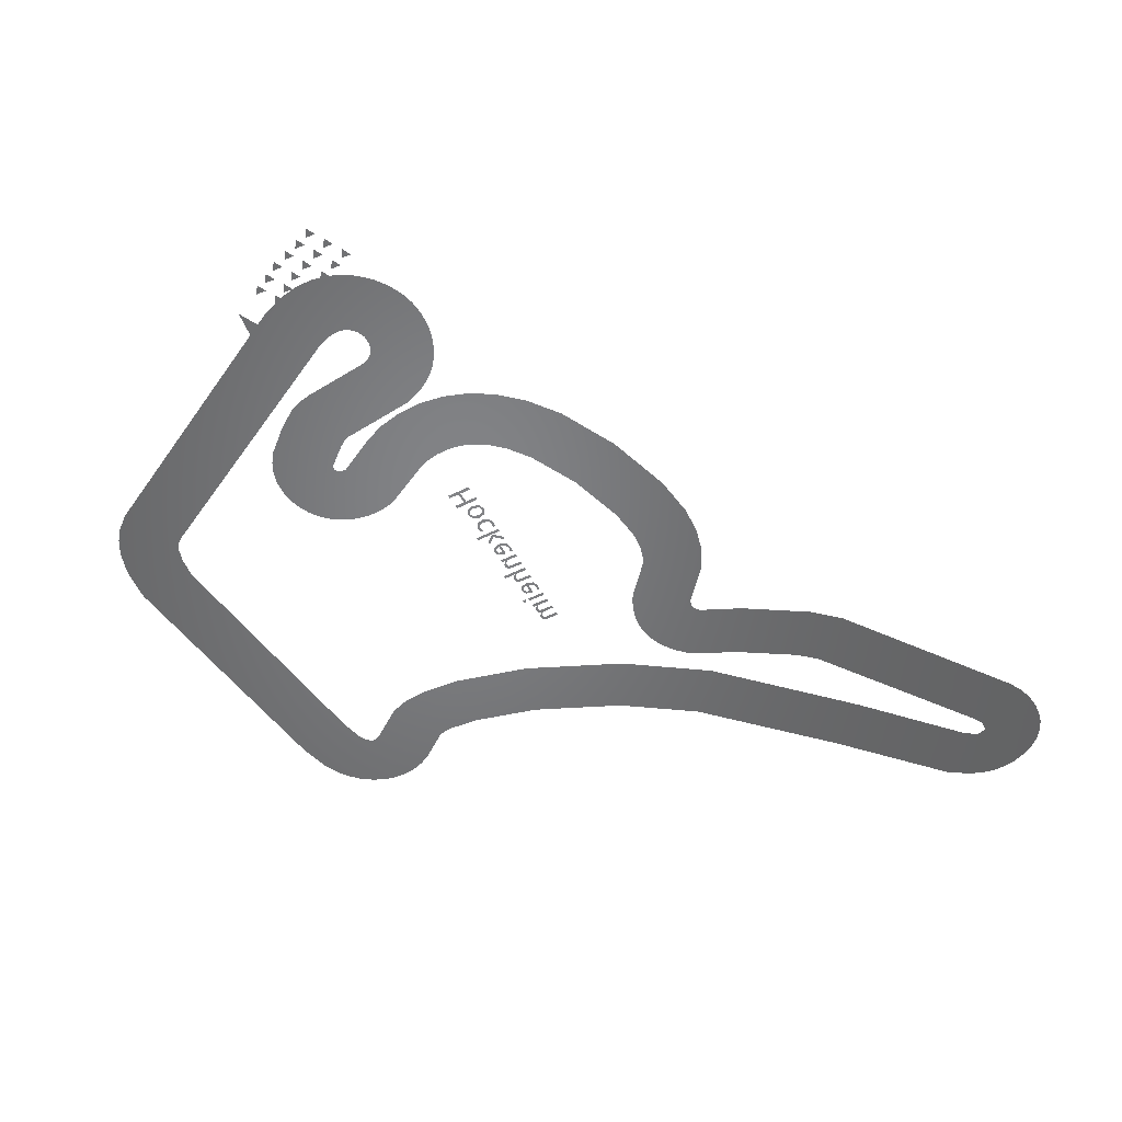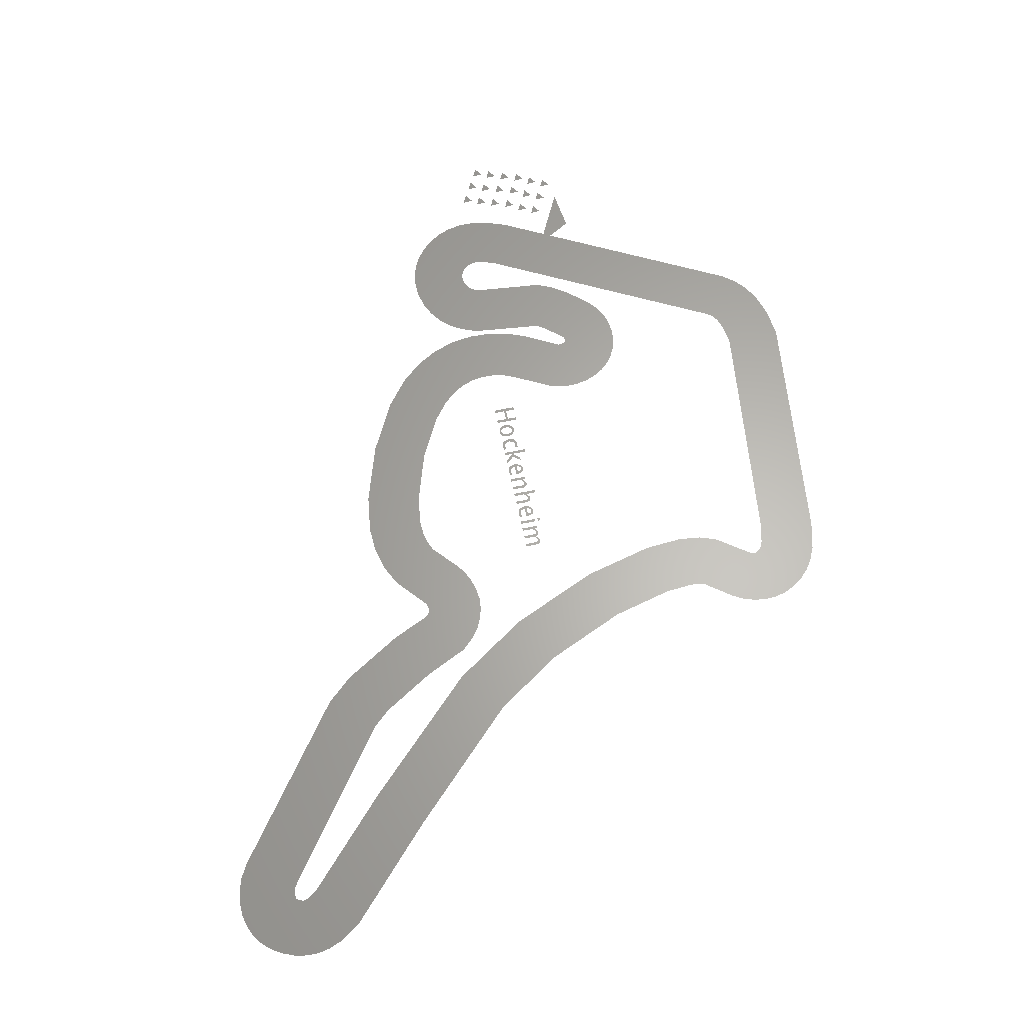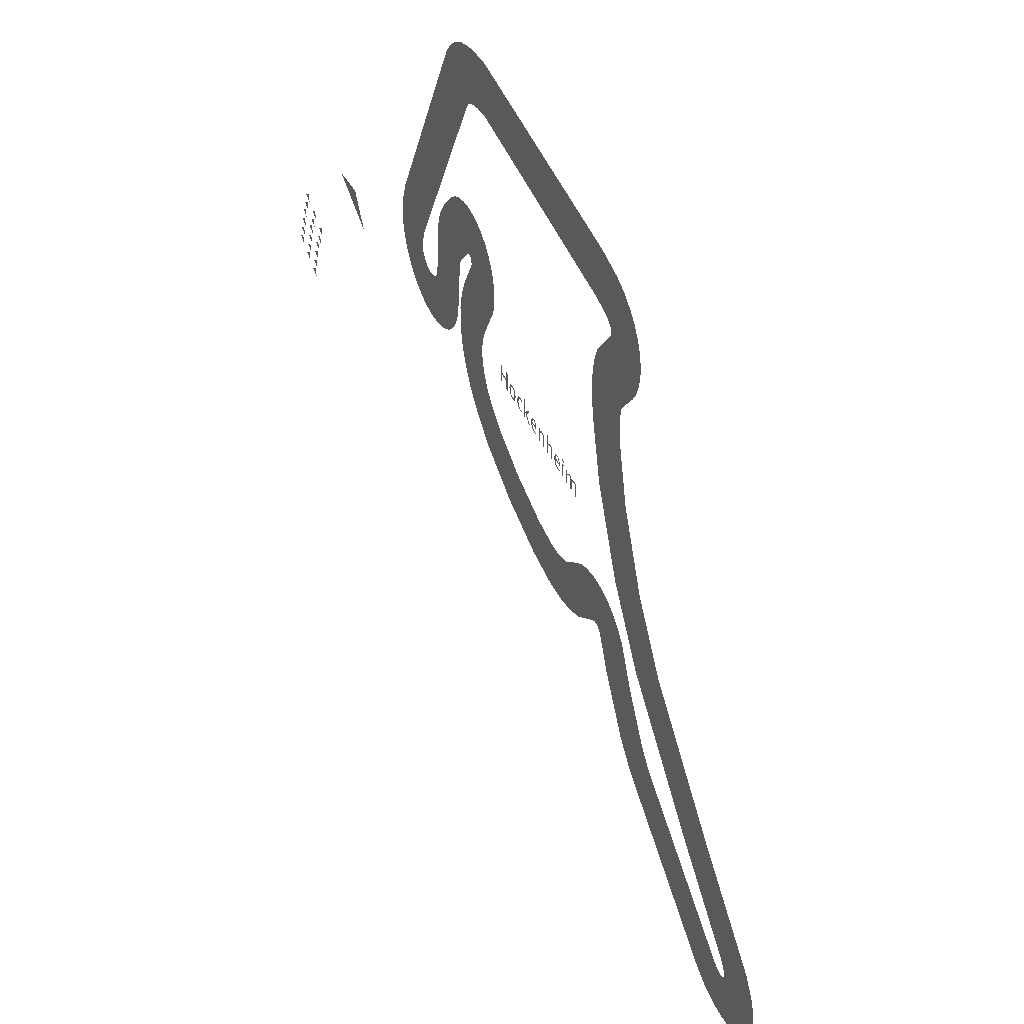
<metadata>
{"format":"stl","ext":"stl","renderer":"f3d","projection":"perspective","resolution":1024,"background":"white","views":[{"elev":-51.3,"azim":-61.8,"up":"+Z"},{"elev":63.7,"azim":78.2,"up":"+Z"},{"elev":44.9,"azim":66.7,"up":"+Y"}]}
</metadata>
<code>
# stl→obj: 473 verts, 419 faces
v 0.7092 -0.3052 0
v 0.6272 -0.3052 0
v 0.6272 -0.5489 0
v 0.7092 -0.8833 0
v 0.3522 -0.5489 0
v 0.3522 -0.3052 0
v 0.2702 -0.3052 0
v 0.2702 -0.8833 0
v 0.6272 -0.6102 0
v 0.6272 -0.8833 0
v 0.3522 -0.6102 0
v 0.3522 -0.8833 0
v 0.8792 -0.5117 0
v 0.8268 -0.6712 0
v 0.9088 -0.6712 0
v 0.9119 -0.623 0
v 0.9522 -0.5337 0
v 0.8813 -0.5093 0
v 0.9968 -0.4516 0
v 1.029 -0.5075 0
v 1.029 -0.4497 0
v 1.161 -0.4938 0
v 1.048 -0.5085 0
v 1.112 -0.539 0
v 0.8269 -0.6792 0
v 0.8811 -0.8327 0
v 0.9461 -0.8035 0
v 0.897 -0.8484 0
v 1.026 -0.8931 0
v 1.009 -0.8342 0
v 1.028 -0.8352 0
v 1.06 -0.8911 0
v 1.106 -0.8089 0
v 1.177 -0.8337 0
v 1.147 -0.7189 0
v 1.181 -0.8289 0
v 1.232 -0.6704 0
v 1.15 -0.6704 0
v 1.231 -0.6584 0
v 1.177 -0.5093 0
v 1.646 -0.8704 0
v 1.646 -0.804 0
v 1.538 -0.8309 0
v 1.517 -0.8931 0
v 1.515 -0.8292 0
v 1.394 -0.8481 0
v 1.442 -0.7868 0
v 1.375 -0.8294 0
v 1.535 -0.5087 0
v 1.642 -0.5278 0
v 1.642 -0.4634 0
v 1.531 -0.4497 0
v 1.318 -0.6727 0
v 1.405 -0.6712 0
v 1.504 -0.4508 0
v 1.456 -0.5371 0
v 1.374 -0.5075 0
v 1.441 -0.553 0
v 1.318 -0.6688 0
v 1.368 -0.5146 0
v 2.038 -0.8833 0
v 2.137 -0.8833 0
v 1.93 -0.6571 0
v 1.839 -0.6657 0
v 2.101 -0.4591 0
v 2.018 -0.4591 0
v 1.839 -0.6649 0
v 1.762 -0.8833 0
v 1.839 -0.8833 0
v 1.762 -0.2665 0
v 1.839 -0.2665 0
v 2.54 -0.8696 0
v 2.54 -0.8087 0
v 2.422 -0.8345 0
v 2.408 -0.8931 0
v 2.417 -0.8344 0
v 2.269 -0.8448 0
v 2.326 -0.8025 0
v 2.255 -0.8307 0
v 2.274 -0.6833 0
v 2.196 -0.6849 0
v 2.196 -0.6692 0
v 2.278 -0.6255 0
v 2.248 -0.511 0
v 2.28 -0.6073 0
v 2.316 -0.528 0
v 2.35 -0.4518 0
v 2.376 -0.5071 0
v 2.381 -0.4493 0
v 2.48 -0.4826 0
v 2.393 -0.5083 0
v 2.439 -0.5322 0
v 2.5 -0.504 0
v 2.542 -0.6595 0
v 2.465 -0.6255 0
v 2.542 -0.6833 0
v 2.752 -0.5388 0
v 2.752 -0.4591 0
v 2.675 -0.4591 0
v 2.675 -0.8833 0
v 2.752 -0.8833 0
v 2.752 -0.6087 0
v 2.8 -0.5517 0
v 2.86 -0.4548 0
v 2.885 -0.5161 0
v 2.901 -0.4497 0
v 2.905 -0.5184 0
v 2.981 -0.4768 0
v 2.931 -0.5362 0
v 2.989 -0.4847 0
v 3.022 -0.5693 0
v 2.945 -0.6036 0
v 3.022 -0.5786 0
v 3.022 -0.8833 0
v 2.945 -0.8833 0
v 3.248 -0.5388 0
v 3.248 -0.2665 0
v 3.171 -0.2665 0
v 3.171 -0.8833 0
v 3.248 -0.8833 0
v 3.248 -0.6087 0
v 3.297 -0.5517 0
v 3.357 -0.4548 0
v 3.381 -0.5161 0
v 3.397 -0.4497 0
v 3.401 -0.5184 0
v 3.477 -0.4768 0
v 3.427 -0.5362 0
v 3.485 -0.4847 0
v 3.518 -0.5693 0
v 3.441 -0.6036 0
v 3.518 -0.5786 0
v 3.518 -0.8833 0
v 3.441 -0.8833 0
v 3.979 -0.8696 0
v 3.979 -0.8087 0
v 3.861 -0.8345 0
v 3.846 -0.8931 0
v 3.856 -0.8344 0
v 3.708 -0.8448 0
v 3.764 -0.8025 0
v 3.693 -0.8307 0
v 3.713 -0.6833 0
v 3.635 -0.6849 0
v 3.634 -0.6692 0
v 3.716 -0.6255 0
v 3.686 -0.511 0
v 3.718 -0.6073 0
v 3.755 -0.528 0
v 3.788 -0.4518 0
v 3.815 -0.5071 0
v 3.82 -0.4493 0
v 3.919 -0.4826 0
v 3.832 -0.5083 0
v 3.878 -0.5322 0
v 3.939 -0.504 0
v 3.981 -0.6595 0
v 3.903 -0.6255 0
v 3.98 -0.6833 0
v 4.114 -0.4591 0
v 4.114 -0.8833 0
v 4.191 -0.8833 0
v 4.191 -0.4591 0
v 4.114 -0.3052 0
v 4.114 -0.3821 0
v 4.191 -0.3821 0
v 4.191 -0.3052 0
v 4.422 -0.5388 0
v 4.422 -0.4591 0
v 4.345 -0.4591 0
v 4.345 -0.8833 0
v 4.422 -0.8833 0
v 4.422 -0.5989 0
v 4.468 -0.5486 0
v 4.522 -0.4557 0
v 4.546 -0.5138 0
v 4.566 -0.4497 0
v 4.555 -0.5142 0
v 4.645 -0.4776 0
v 4.588 -0.5292 0
v 4.682 -0.5388 0
v 4.605 -0.5868 0
v 4.605 -0.8833 0
v 4.682 -0.8833 0
v 4.682 -0.5989 0
v 4.729 -0.5489 0
v 4.778 -0.4563 0
v 4.808 -0.5141 0
v 4.824 -0.4493 0
v 4.816 -0.5146 0
v 4.904 -0.4749 0
v 4.848 -0.5295 0
v 4.912 -0.4823 0
v 4.942 -0.5654 0
v 4.865 -0.5868 0
v 4.942 -0.5747 0
v 4.942 -0.8833 0
v 4.865 -0.8833 0
v -4.1 1.463 2
v -4.644 2.382 2
v -5.692 2.241 2
v -5.48 1.983 3
v -5.693 1.834 3
v -5.457 1.724 3
v -5.037 1.745 3
v -5.25 1.596 3
v -5.014 1.486 3
v -4.582 1.512 3
v -4.795 1.363 3
v -4.559 1.253 3
v -5.651 1.615 3
v -5.864 1.466 3
v -5.629 1.356 3
v -5.209 1.377 3
v -5.421 1.228 3
v -5.186 1.118 3
v -4.754 1.144 3
v -4.966 0.9948 3
v -4.731 0.885 3
v -5.856 1.257 3
v -6.069 1.108 3
v -5.834 0.9978 3
v -5.414 1.019 3
v -5.626 0.8696 3
v -5.391 0.7598 3
v -4.959 0.7852 3
v -5.171 0.6362 3
v -4.936 0.5264 3
v -5.987 0.8445 3
v -6.2 0.6955 3
v -5.964 0.5857 3
v -5.544 0.6065 3
v -5.757 0.4574 3
v -5.522 0.3476 3
v -5.089 0.3731 3
v -5.302 0.2241 3
v -5.067 0.1143 3
v -6.125 0.4423 3
v -6.338 0.2933 3
v -6.103 0.1835 3
v -5.683 0.2043 3
v -5.896 0.0552 3
v -5.66 -0.0546 3
v -5.228 -0.0291 3
v -5.441 -0.1781 3
v -5.205 -0.2879 3
v -6.267 0.0604 3
v -6.48 -0.0887 3
v -6.244 -0.1985 3
v -5.824 -0.1777 3
v -6.037 -0.3267 3
v -5.801 -0.4365 3
v -5.369 -0.4111 3
v -5.582 -0.5601 3
v -5.346 -0.6699 3
v -1.082 6.681 -0
v -0.6436 6.736 -0
v -0.6492 8.236 -0
v -1.332 8.16 -0
v 5.68 6.046 -0
v 5.931 7.525 -0
v 6.215 5.925 -0
v 6.697 7.345 -0
v 6.331 5.872 -0
v 7.075 7.174 -0
v 6.407 5.818 -0
v 7.375 6.964 -0
v 6.461 5.764 -0
v 7.617 6.719 -0
v 6.493 5.717 -0
v 7.804 6.446 -0
v 6.513 5.673 -0
v 7.937 6.142 -0
v 6.519 5.644 -0
v 8.006 5.843 -0
v 6.52 5.619 -0
v 8.018 5.546 -0
v 6.515 5.581 -0
v 7.974 5.235 -0
v 6.497 5.53 -0
v 7.868 4.922 -0
v 6.459 5.465 -0
v 7.723 4.658 -0
v 5.854 4.619 -0
v 7.189 3.936 -0
v 5.701 4.172 -0
v 7.167 3.851 -0
v 5.635 3.589 -0
v 7.134 3.565 -0
v 5.716 2.582 -0
v 7.195 2.834 -0
v 6.196 0.7402 -0
v 7.611 1.239 -0
v 7.244 -1.585 0
v 8.551 -0.8502 0
v 8.588 -3.547 0
v 9.74 -2.587 0
v 11.56 -6.504 0
v 12.59 -5.419 0
v 13.88 -8.627 0
v 15.02 -7.651 0
v 14.04 -8.863 0
v 15.36 -8.159 0
v 14.07 -8.944 0
v 15.51 -8.512 0
v 14.07 -8.969 0
v 15.57 -8.822 0
v 14.07 -8.982 0
v 15.57 -9.128 0
v 14.06 -9.03 0
v 15.5 -9.453 0
v 14.03 -9.106 0
v 15.37 -9.782 0
v 14.01 -9.15 0
v 15.19 -10.07 0
v 14 -9.162 0
v 14.98 -10.29 0
v 13.99 -9.167 0
v 14.73 -10.47 0
v 13.97 -9.177 0
v 14.45 -10.6 0
v 13.93 -9.185 0
v 14.15 -10.67 0
v 13.85 -9.19 0
v 13.81 -10.69 0
v 13.76 -9.18 0
v 13.45 -10.65 0
v 13.69 -9.159 0
v 13.12 -10.55 0
v 13.55 -9.081 0
v 12.76 -10.36 0
v 9.566 -6.232 0
v 8.571 -7.354 0
v 9.154 -5.78 0
v 7.96 -6.689 0
v 8.323 -4.449 0
v 7.008 -5.171 0
v 7.782 -3.337 0
v 6.551 -4.193 0
v 7.482 -3.018 0
v 6.506 -4.156 0
v 7.188 -2.809 0
v 6.437 -4.107 0
v 6.887 -2.67 0
v 6.383 -4.082 0
v 6.591 -2.594 0
v 6.349 -4.074 0
v 6.296 -2.572 0
v 6.328 -4.072 0
v 5.977 -2.609 0
v 6.279 -4.078 0
v 5.645 -2.708 0
v 6.197 -4.103 0
v 5.345 -2.859 0
v 6.138 -4.131 0
v 5.141 -3.01 0
v 6.089 -4.173 0
v 4.477 -3.596 0
v 5.294 -4.854 0
v 4.241 -3.702 0
v 4.742 -5.116 0
v 3.928 -3.78 0
v 4.155 -5.263 0
v 3.515 -3.805 0
v 3.465 -5.304 0
v 2.757 -3.707 0
v 2.439 -5.173 0
v 1.384 -3.284 0
v 0.8222 -4.675 0
v 0.2092 -2.689 0
v -0.5905 -3.958 0
v -0.3129 -2.288 0
v -1.337 -3.384 0
v -0.6286 -1.93 0
v -1.842 -2.812 0
v -0.8078 -1.626 0
v -2.165 -2.265 0
v -0.9141 -1.333 0
v -2.366 -1.71 0
v -0.9662 -1.01 -0
v -2.463 -1.114 0
v -0.9589 -0.6886 -0
v -2.45 -0.5234 0
v -0.897 -0.3812 -0
v -2.335 0.0449 0
v -0.7745 -0.0773 -0
v -2.137 0.5498 0
v -0.2047 1.02 -0
v -1.623 1.508 -0
v -0.1284 1.417 -0
v -1.623 1.538 -0
v -0.133 1.751 -0
v -1.624 1.589 -0
v -0.1992 2.077 -0
v -1.637 1.647 -0
v -0.3197 2.378 -0
v -1.655 1.695 -0
v -0.4873 2.641 -0
v -1.669 1.717 -0
v -0.6909 2.856 -0
v -1.677 1.725 -0
v -0.9162 3.018 -0
v -1.682 1.728 -0
v -1.172 3.141 -0
v -1.696 1.735 -0
v -1.474 3.223 -0
v -1.735 1.746 -0
v -1.778 3.248 -0
v -1.764 1.748 -0
v -2.089 3.217 -0
v -1.799 1.745 -0
v -2.378 3.131 -0
v -1.82 1.739 -0
v -2.654 2.99 -0
v -1.848 1.724 -0
v -2.913 2.788 -0
v -1.879 1.701 -0
v -3.44 2.178 -0
v -2.246 1.271 -0
v -3.734 1.734 -0
v -2.406 1.036 0
v -3.857 1.426 -0
v -2.418 1.002 0
v -3.919 1.126 -0
v -2.435 0.9056 0
v -4.079 -0.5231 -0
v -2.624 -0.8863 0
v -4.14 -0.6597 -0
v -2.808 -1.35 0
v -4.191 -0.7403 -0
v -3.009 -1.663 0
v -4.239 -0.7911 -0
v -3.252 -1.921 0
v -4.301 -0.835 -0
v -3.543 -2.13 0
v -4.399 -0.8807 -0
v -3.886 -2.29 0
v -4.508 -0.9098 -0
v -4.252 -2.388 0
v -4.62 -0.9193 -0
v -4.629 -2.419 0
v -4.706 -0.9111 -0
v -4.98 -2.386 0
v -4.787 -0.8883 -0
v -5.317 -2.292 0
v -4.862 -0.8528 -0
v -5.633 -2.139 0
v -4.943 -0.7933 -0
v -5.939 -1.916 0
v -5.016 -0.7151 -0
v -6.2 -1.636 0
v -5.067 -0.6353 -0
v -6.397 -1.329 0
v -5.098 -0.5617 -0
v -6.531 -1.004 0
v -5.117 -0.4708 -0
v -6.607 -0.6418 0
v -5.119 -0.352 -0
v -6.616 -0.2494 0
v -5.09 -0.1655 -0
v -6.543 0.2066 0
v -4.957 0.2031 -0
v -6.33 0.805 0
v -1.753 6.314 -0
v -3.01 7.132 -0
v -1.653 6.441 -0
v -2.722 7.492 -0
v -1.578 6.5 -0
v -2.426 7.738 -0
v -1.448 6.574 -0
v -2.06 7.944 -0
v -1.214 6.652 -0
v -1.62 8.096 -0
f 1 2 3
f 4 1 3
f 5 6 7
f 5 7 8
f 9 10 4
f 9 4 3
f 11 9 3
f 11 3 5
f 11 5 8
f 11 8 12
f 13 14 15
f 13 15 16
f 13 16 17
f 18 13 17
f 19 18 17
f 19 17 20
f 21 19 20
f 22 21 20
f 22 20 23
f 22 23 24
f 15 14 25
f 15 25 26
f 27 15 26
f 27 26 28
f 27 28 29
f 30 27 29
f 31 30 29
f 31 29 32
f 33 31 32
f 33 32 34
f 35 33 34
f 35 34 36
f 35 36 37
f 38 35 37
f 38 37 39
f 38 39 40
f 24 38 40
f 24 40 22
f 41 42 43
f 44 41 43
f 44 43 45
f 46 44 45
f 46 45 47
f 48 46 47
f 49 50 51
f 49 51 52
f 53 48 47
f 53 47 54
f 49 52 55
f 56 49 55
f 56 55 57
f 58 56 57
f 59 53 54
f 60 59 54
f 60 54 58
f 60 58 57
f 61 62 63
f 64 61 63
f 63 65 66
f 63 66 67
f 64 63 67
f 68 69 64
f 70 68 64
f 70 64 67
f 70 67 71
f 72 73 74
f 75 72 74
f 75 74 76
f 77 75 76
f 77 76 78
f 79 77 78
f 79 78 80
f 81 79 80
f 82 81 80
f 82 80 83
f 84 82 83
f 84 83 85
f 84 85 86
f 87 84 86
f 87 86 88
f 89 87 88
f 90 89 88
f 90 88 91
f 90 91 92
f 93 90 92
f 94 93 92
f 94 92 95
f 95 83 80
f 95 80 96
f 95 96 94
f 97 98 99
f 97 99 100
f 100 101 102
f 97 100 102
f 97 102 103
f 104 97 103
f 104 103 105
f 106 104 105
f 106 105 107
f 108 106 107
f 108 107 109
f 110 108 109
f 111 110 109
f 111 109 112
f 113 111 112
f 114 113 112
f 114 112 115
f 116 117 118
f 116 118 119
f 119 120 121
f 116 119 121
f 116 121 122
f 123 116 122
f 123 122 124
f 125 123 124
f 125 124 126
f 127 125 126
f 127 126 128
f 129 127 128
f 130 129 128
f 130 128 131
f 132 130 131
f 133 132 131
f 133 131 134
f 135 136 137
f 138 135 137
f 138 137 139
f 140 138 139
f 140 139 141
f 142 140 141
f 142 141 143
f 144 142 143
f 145 144 143
f 145 143 146
f 147 145 146
f 147 146 148
f 147 148 149
f 150 147 149
f 150 149 151
f 152 150 151
f 153 152 151
f 153 151 154
f 153 154 155
f 156 153 155
f 157 156 155
f 157 155 158
f 158 146 143
f 158 143 159
f 158 159 157
f 160 161 162
f 160 162 163
f 164 165 166
f 164 166 167
f 168 169 170
f 168 170 171
f 171 172 173
f 168 171 173
f 168 173 174
f 175 168 174
f 175 174 176
f 177 175 176
f 177 176 178
f 179 177 178
f 179 178 180
f 181 179 180
f 181 180 182
f 183 184 185
f 182 183 185
f 181 182 185
f 181 185 186
f 187 181 186
f 187 186 188
f 189 187 188
f 189 188 190
f 191 189 190
f 191 190 192
f 193 191 192
f 194 193 192
f 194 192 195
f 196 194 195
f 197 196 195
f 197 195 198
f 199 200 201
f 202 203 204
f 205 206 207
f 208 209 210
f 211 212 213
f 214 215 216
f 217 218 219
f 220 221 222
f 223 224 225
f 226 227 228
f 229 230 231
f 232 233 234
f 235 236 237
f 238 239 240
f 241 242 243
f 244 245 246
f 247 248 249
f 250 251 252
f 253 254 255
f 256 257 258
f 258 259 256
f 257 260 261
f 261 258 257
f 260 262 263
f 263 261 260
f 262 264 265
f 265 263 262
f 264 266 267
f 267 265 264
f 266 268 269
f 269 267 266
f 268 270 271
f 271 269 268
f 270 272 273
f 273 271 270
f 272 274 275
f 275 273 272
f 274 276 277
f 277 275 274
f 276 278 279
f 279 277 276
f 278 280 281
f 281 279 278
f 280 282 283
f 283 281 280
f 282 284 285
f 285 283 282
f 284 286 287
f 287 285 284
f 286 288 289
f 289 287 286
f 288 290 291
f 291 289 288
f 290 292 293
f 293 291 290
f 292 294 295
f 295 293 292
f 294 296 297
f 297 295 294
f 296 298 299
f 299 297 296
f 298 300 301
f 301 299 298
f 300 302 303
f 303 301 300
f 302 304 305
f 305 303 302
f 304 306 307
f 307 305 304
f 306 308 309
f 309 307 306
f 308 310 311
f 311 309 308
f 310 312 313
f 313 311 310
f 312 314 315
f 315 313 312
f 314 316 317
f 317 315 314
f 316 318 319
f 319 317 316
f 318 320 321
f 321 319 318
f 320 322 323
f 323 321 320
f 322 324 325
f 325 323 322
f 324 326 327
f 327 325 324
f 326 328 329
f 329 327 326
f 328 330 331
f 331 329 328
f 330 332 333
f 333 331 330
f 332 334 335
f 335 333 332
f 334 336 337
f 337 335 334
f 336 338 339
f 339 337 336
f 338 340 341
f 341 339 338
f 340 342 343
f 343 341 340
f 342 344 345
f 345 343 342
f 344 346 347
f 347 345 344
f 346 348 349
f 349 347 346
f 348 350 351
f 351 349 348
f 350 352 353
f 353 351 350
f 352 354 355
f 355 353 352
f 354 356 357
f 357 355 354
f 356 358 359
f 359 357 356
f 358 360 361
f 361 359 358
f 360 362 363
f 363 361 360
f 362 364 365
f 365 363 362
f 364 366 367
f 367 365 364
f 366 368 369
f 369 367 366
f 368 370 371
f 371 369 368
f 370 372 373
f 373 371 370
f 372 374 375
f 375 373 372
f 374 376 377
f 377 375 374
f 376 378 379
f 379 377 376
f 378 380 381
f 381 379 378
f 380 382 383
f 383 381 380
f 382 384 385
f 385 383 382
f 384 386 387
f 387 385 384
f 386 388 389
f 389 387 386
f 388 390 391
f 391 389 388
f 390 392 393
f 393 391 390
f 392 394 395
f 395 393 392
f 394 396 397
f 397 395 394
f 396 398 399
f 399 397 396
f 398 400 401
f 401 399 398
f 400 402 403
f 403 401 400
f 402 404 405
f 405 403 402
f 404 406 407
f 407 405 404
f 406 408 409
f 409 407 406
f 408 410 411
f 411 409 408
f 410 412 413
f 413 411 410
f 412 414 415
f 415 413 412
f 414 416 417
f 417 415 414
f 416 418 419
f 419 417 416
f 418 420 421
f 421 419 418
f 420 422 423
f 423 421 420
f 422 424 425
f 425 423 422
f 424 426 427
f 427 425 424
f 426 428 429
f 429 427 426
f 428 430 431
f 431 429 428
f 430 432 433
f 433 431 430
f 432 434 435
f 435 433 432
f 434 436 437
f 437 435 434
f 436 438 439
f 439 437 436
f 438 440 441
f 441 439 438
f 440 442 443
f 443 441 440
f 442 444 445
f 445 443 442
f 444 446 447
f 447 445 444
f 446 448 449
f 449 447 446
f 448 450 451
f 451 449 448
f 450 452 453
f 453 451 450
f 452 454 455
f 455 453 452
f 454 456 457
f 457 455 454
f 456 458 459
f 459 457 456
f 458 460 461
f 461 459 458
f 460 462 463
f 463 461 460
f 462 464 465
f 465 463 462
f 464 466 467
f 467 465 464
f 466 468 469
f 469 467 466
f 468 470 471
f 471 469 468
f 470 472 473
f 473 471 470
f 472 256 259
f 259 473 472

</code>
